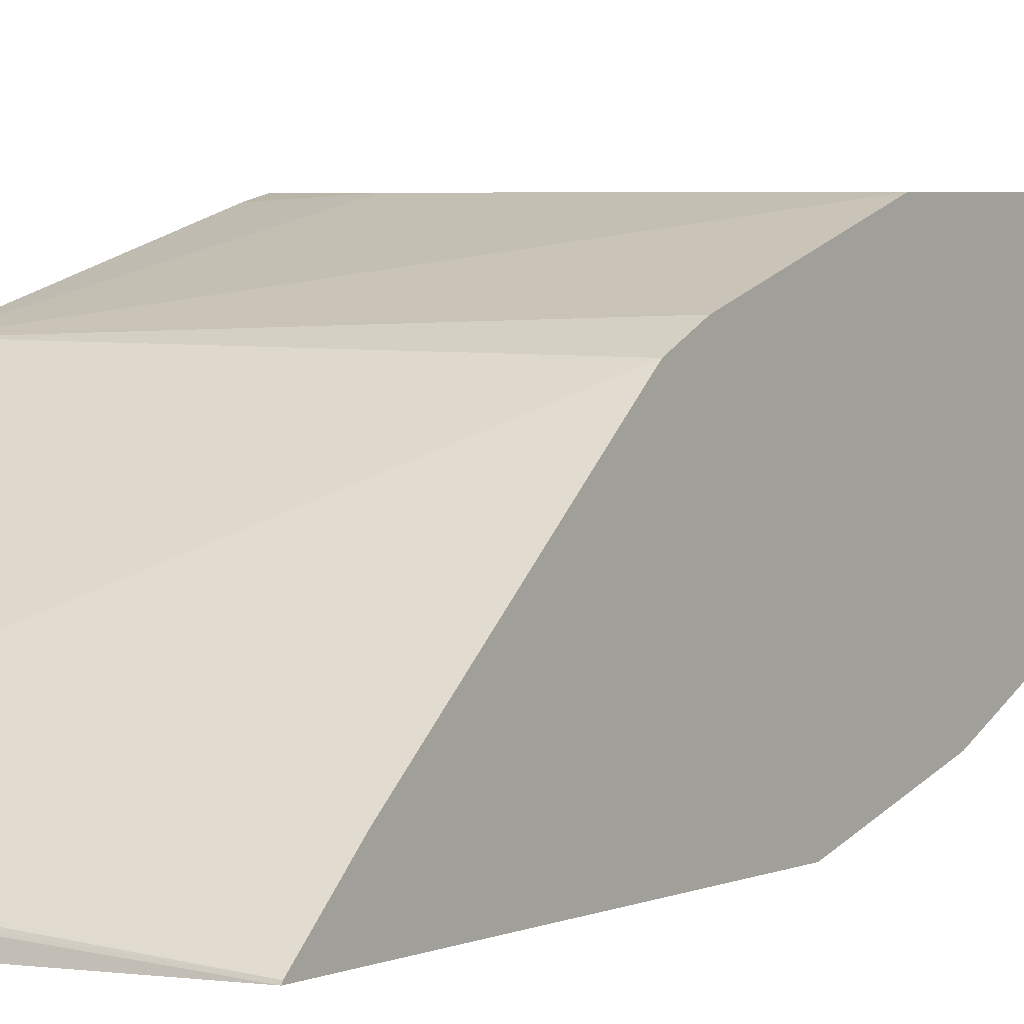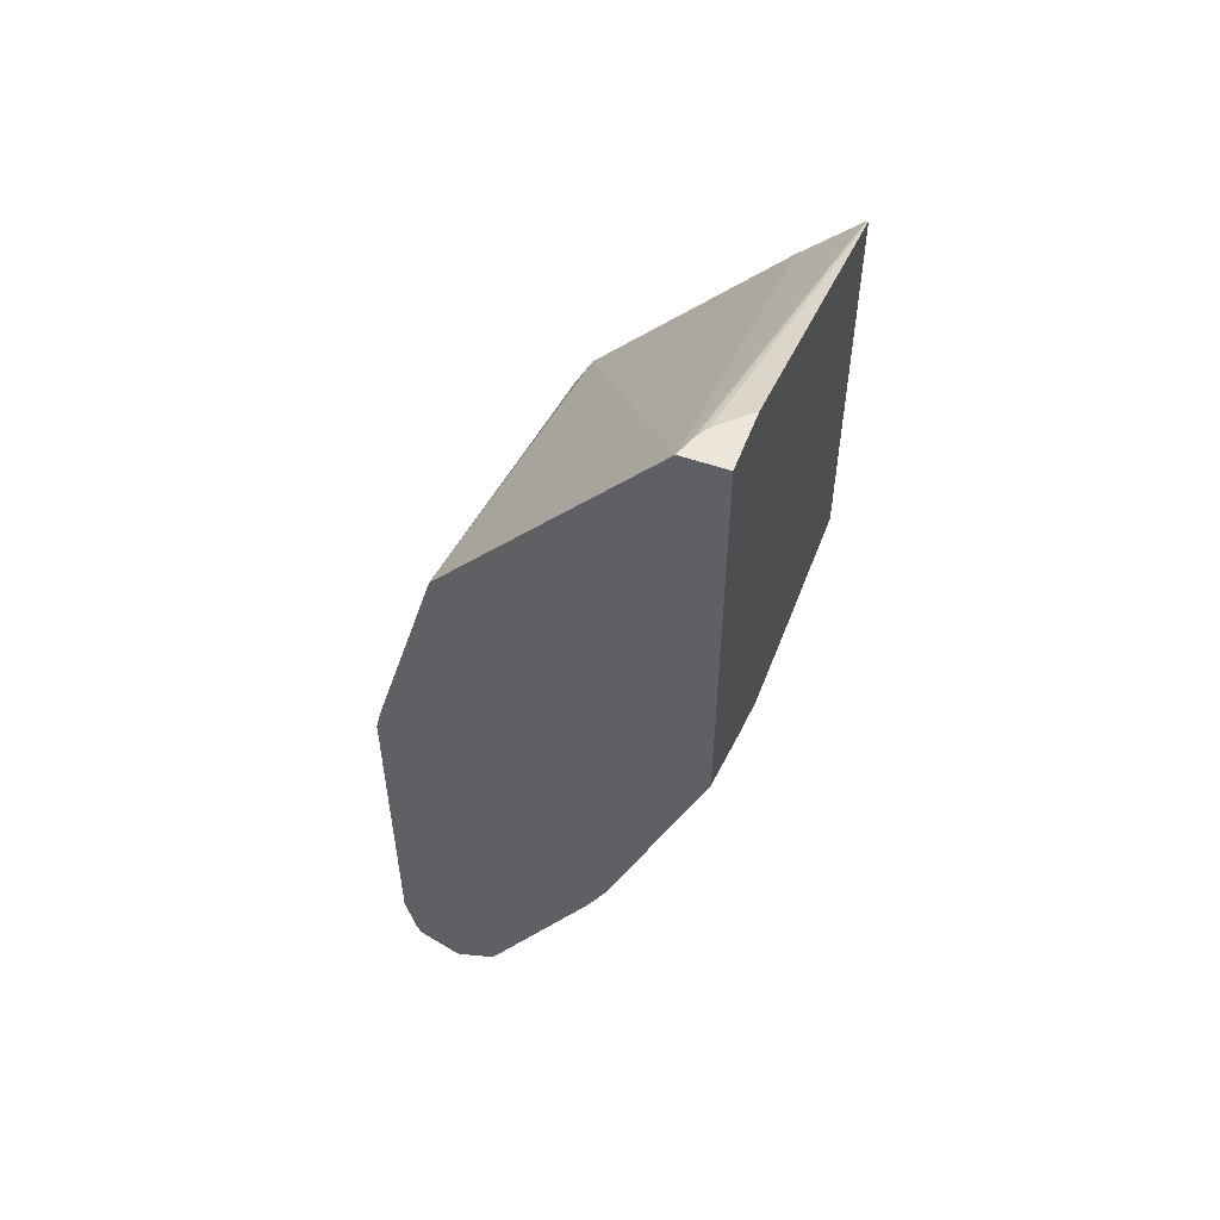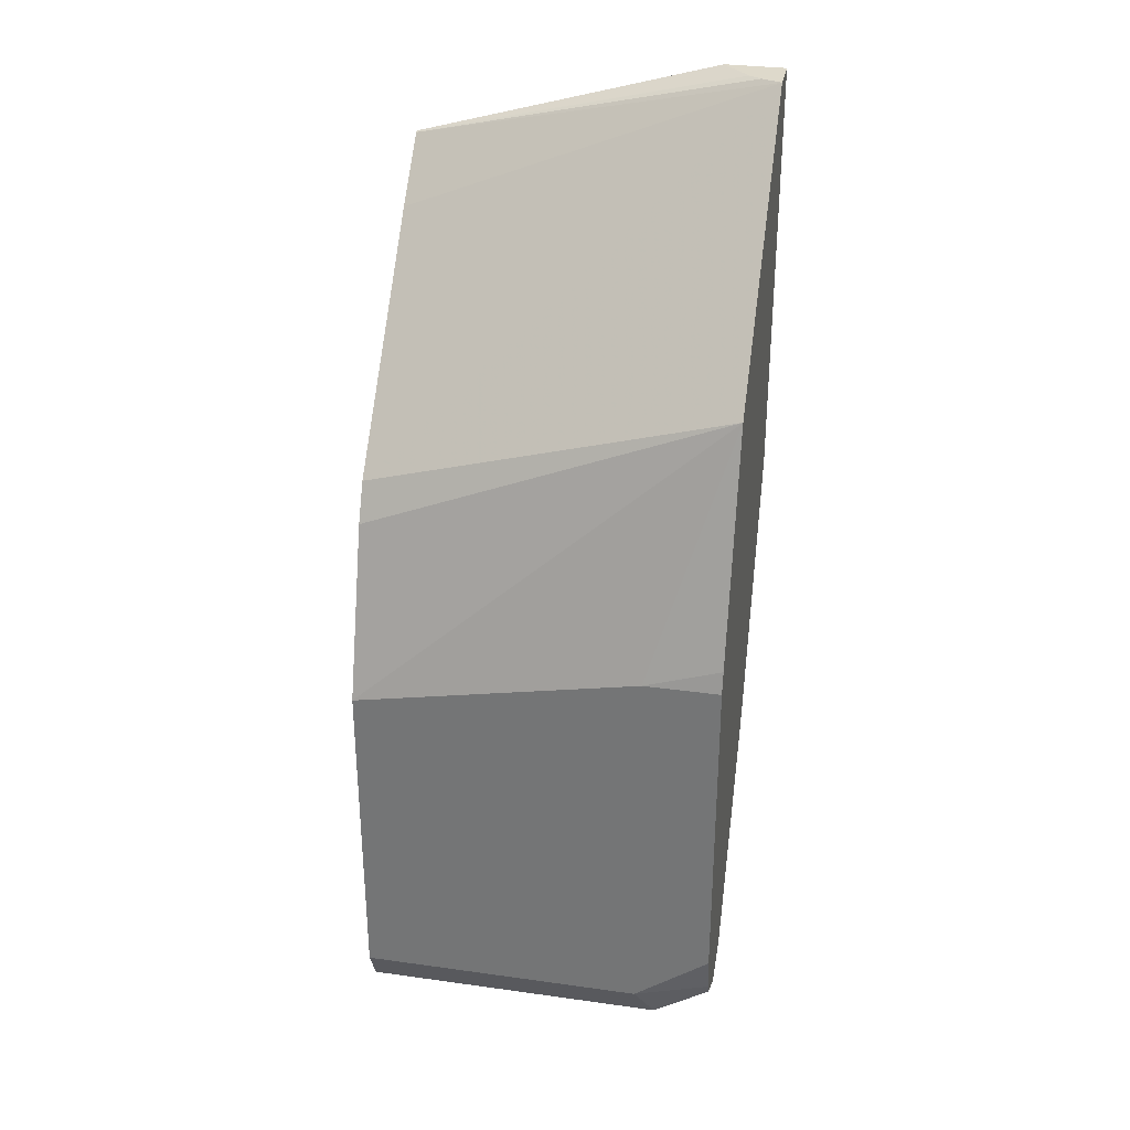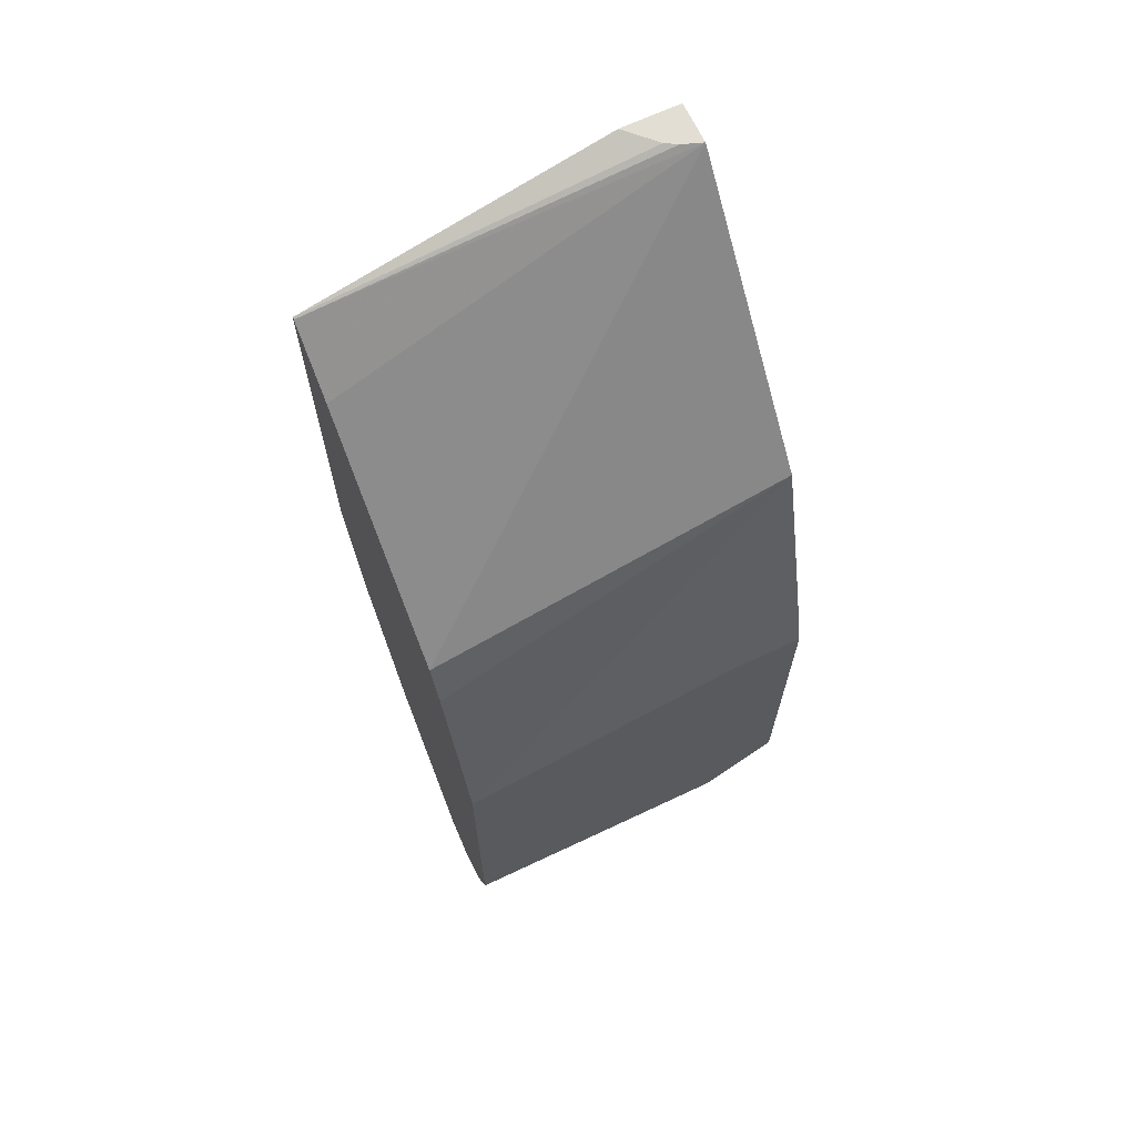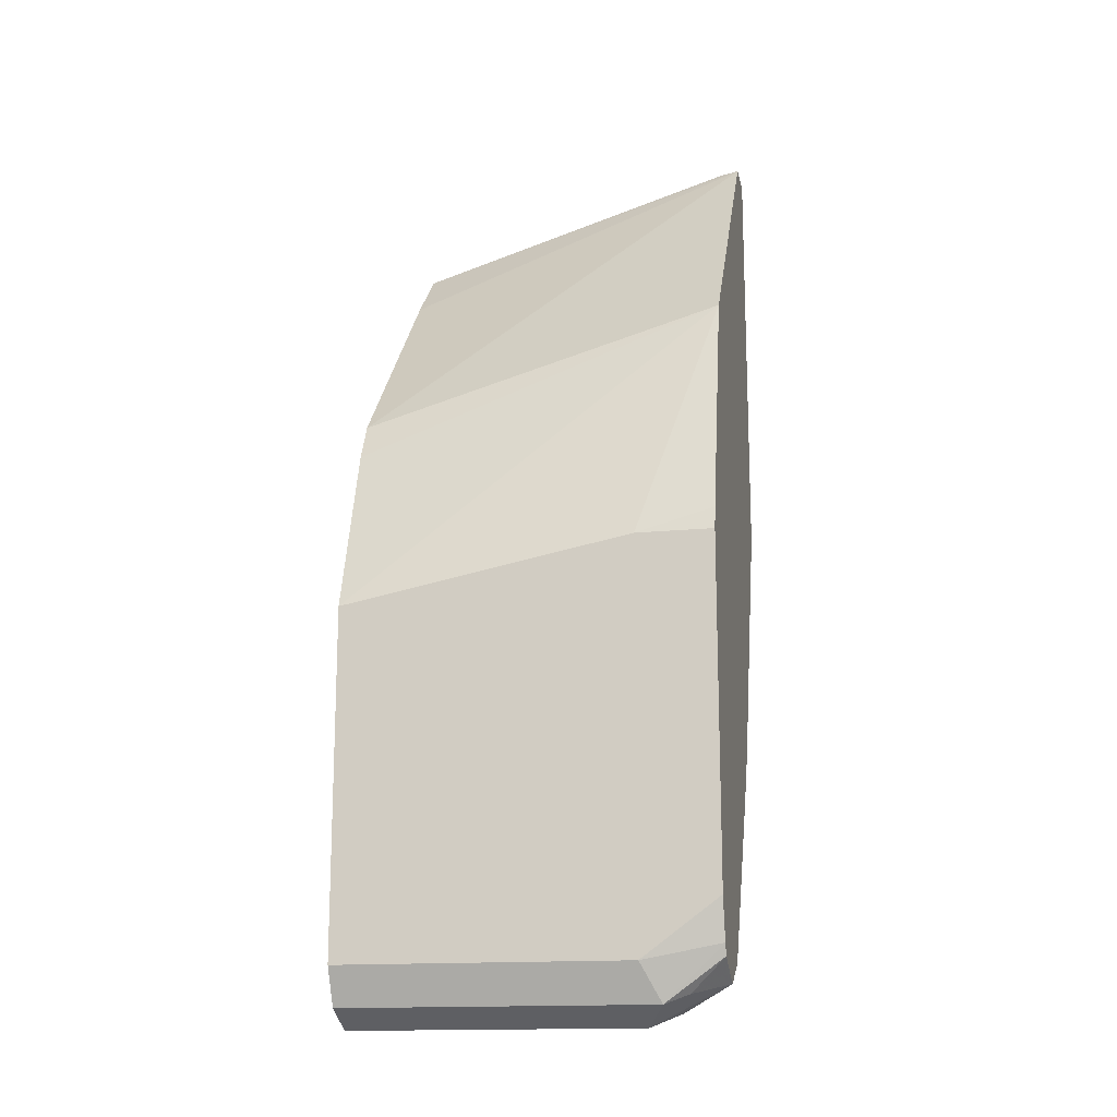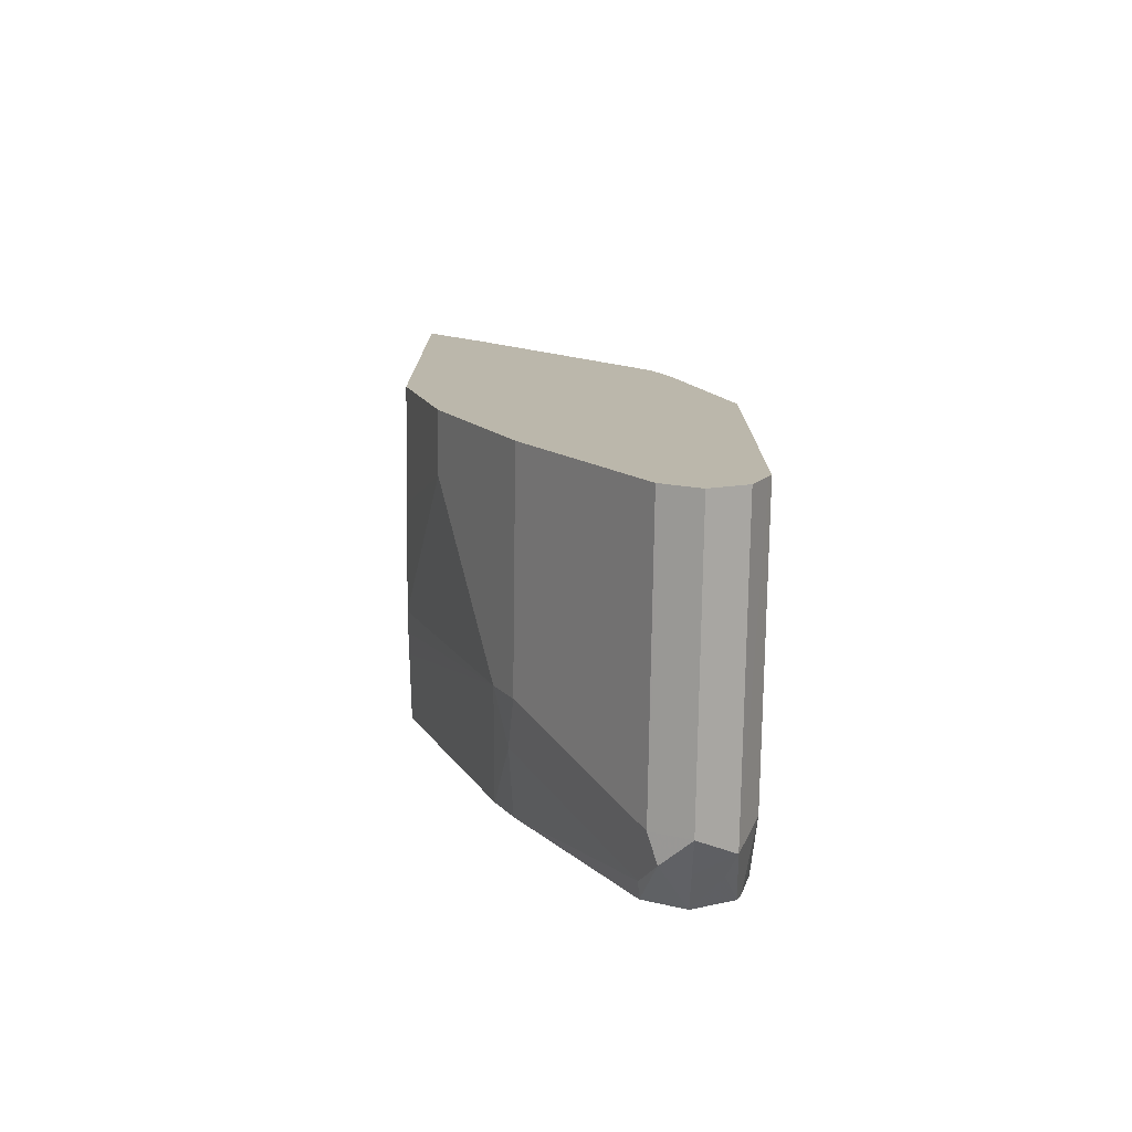
<metadata>
{"format":"obj","ext":"obj","renderer":"f3d","projection":"perspective","resolution":1024,"background":"white","views":[{"elev":4.3,"azim":37.6,"up":"+Y"},{"elev":53.8,"azim":-69.5,"up":"+Z"},{"elev":31.7,"azim":-168.9,"up":"+Z"},{"elev":67.3,"azim":154.7,"up":"+Z"},{"elev":-15.6,"azim":-168.3,"up":"+Z"},{"elev":-75.9,"azim":89.2,"up":"+Z"}]}
</metadata>
<code>
v -0.1944 0.4984 -0.1871
v -0.162 0.4984 -0.1871
v -0.1944 0.5218 -0.1871
v -0.1944 0.4984 -0.4157
v -0.1768 0.5139 -0.1871
v 0.003162 0.4984 -0.2339
v -0.1835 0.5178 -0.1871
v 0.003162 0.4995 -0.2345
v 0.003162 0.5301 -0.2651
v 0.003162 0.632 -0.3772
v -0.1944 0.6346 -0.3217
v -0.1501 0.4984 -0.4356
v -0.1944 0.5505 -0.5505
v 0.003162 0.4984 -0.4479
v 0.003162 0.6422 -0.3976
v 0.003162 0.6728 -0.4893
v -0.1529 0.6728 -0.4587
v -0.1944 0.6701 -0.4464
v -0.1359 0.4984 -0.4412
v -0.1223 0.5505 -0.581
v -0.1944 0.5607 -0.5708
v -0.1529 0.5581 -0.5848
v -0.06117 0.4984 -0.4479
v 0.003162 0.5199 -0.5199
v 0.003162 0.6728 -0.6728
v -0.1944 0.6728 -0.4587
v -0.1223 0.4984 -0.4463
v -0.1223 0.5607 -0.6014
v 0.003162 0.5515 -0.5832
v 0.003162 0.5312 -0.5424
v -0.03059 0.5301 -0.5403
v -0.03059 0.5199 -0.5199
v -0.1944 0.6202 -0.6716
v -0.1835 0.6193 -0.6766
v -0.1376 0.5658 -0.604
v 0.003162 0.521 -0.522
v 0.003162 0.6712 -0.676
v -0.1529 0.6728 -0.6728
v -0.1944 0.6728 -0.6422
v 0.003162 0.5607 -0.6014
v -0.1529 0.6218 -0.6932
v -0.1944 0.6422 -0.6826
v -0.1682 0.6269 -0.6957
v 0.003162 0.6626 -0.6932
v -0.1631 0.6626 -0.6932
v -0.1944 0.6672 -0.6647
v 0.003162 0.6218 -0.6932
v -0.1529 0.6422 -0.7033
v 0.003162 0.6239 -0.6942
v -0.1758 0.6575 -0.6881
v -0.1733 0.6422 -0.6932
v -0.1944 0.6647 -0.6708
v 0.003162 0.6454 -0.7018
v 0.003162 0.6422 -0.7033
f 28 35 41
f 24 32 36
f 28 40 29
f 22 35 28
f 22 34 35
f 21 34 22
f 21 33 34
f 25 37 38
f 20 32 27
f 20 31 32
f 23 27 32
f 16 26 17
f 20 28 29
f 20 22 28
f 19 20 27
f 17 26 18
f 16 39 26
f 16 38 39
f 16 25 38
f 28 41 47
f 14 32 24
f 14 23 32
f 20 29 30
f 28 47 40
f 42 52 50
f 30 32 31
f 48 54 49
f 13 22 20
f 48 53 54
f 45 48 51
f 45 53 48
f 45 52 46
f 45 50 52
f 44 53 45
f 43 51 48
f 42 51 43
f 42 45 51
f 42 50 45
f 41 49 47
f 41 48 49
f 41 43 48
f 38 46 39
f 38 45 46
f 37 45 38
f 37 44 45
f 34 41 35
f 34 43 41
f 33 43 34
f 33 42 43
f 30 36 32
f 13 21 22
f 20 30 31
f 12 13 20
f 3 7 8
f 2 6 5
f 1 6 2
f 1 14 6
f 1 23 14
f 1 27 23
f 1 19 27
f 1 12 19
f 1 4 12
f 1 13 4
f 1 21 13
f 1 33 21
f 1 42 33
f 1 52 42
f 1 46 52
f 1 39 46
f 1 26 39
f 1 18 26
f 1 11 18
f 1 3 11
f 1 7 3
f 1 5 7
f 12 20 19
f 3 8 9
f 3 9 10
f 1 2 5
f 4 13 12
f 3 10 11
f 11 16 17
f 11 15 16
f 10 15 11
f 6 9 8
f 6 10 9
f 6 15 10
f 6 16 15
f 6 25 16
f 6 37 25
f 6 44 37
f 11 17 18
f 6 54 53
f 6 49 54
f 6 47 49
f 6 40 47
f 6 29 40
f 6 30 29
f 6 36 30
f 6 24 36
f 6 14 24
f 5 8 7
f 5 6 8
f 6 53 44

</code>
